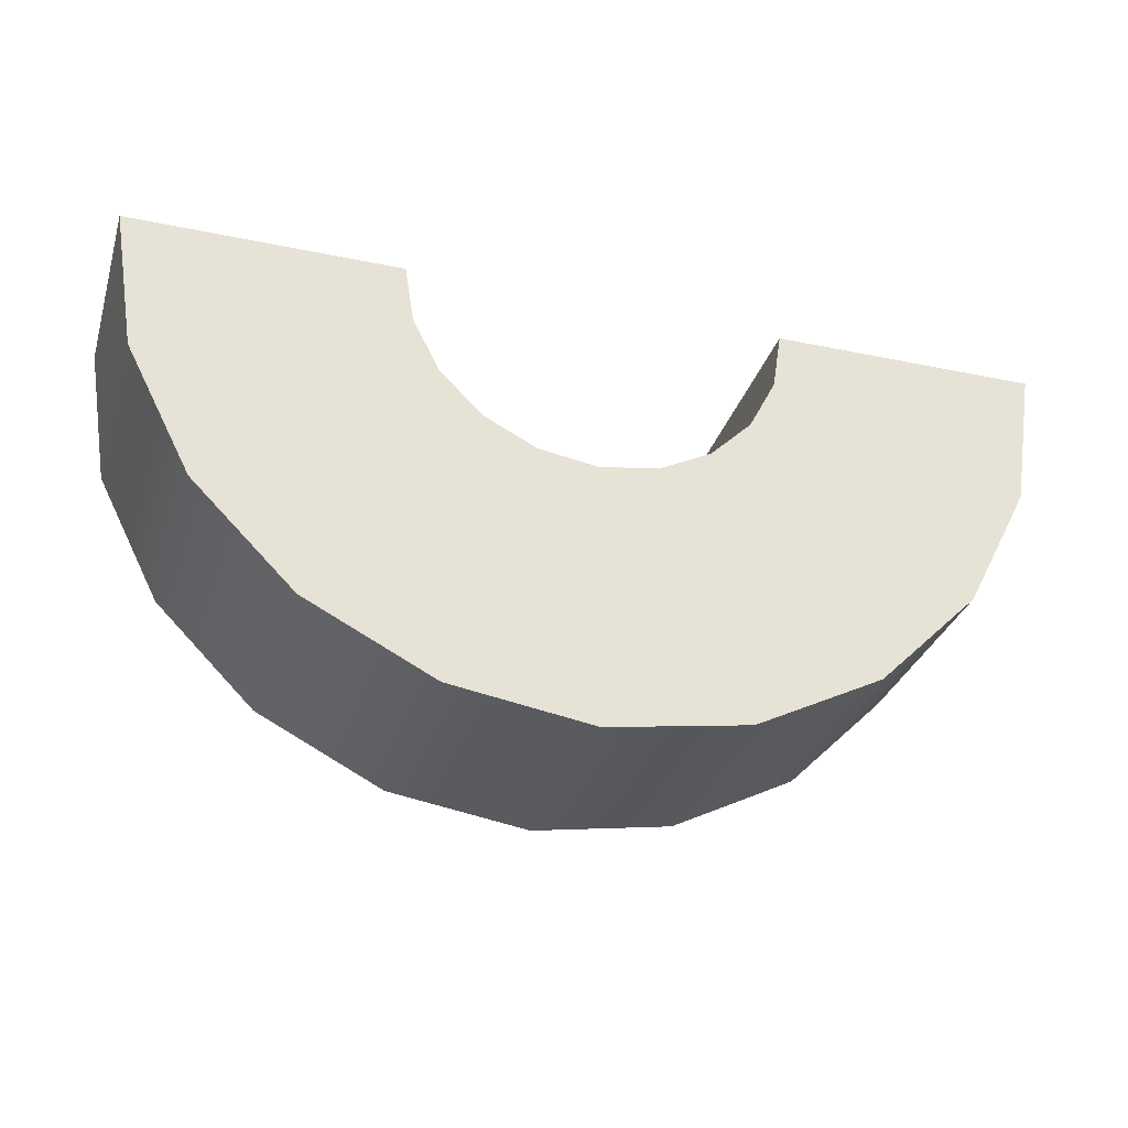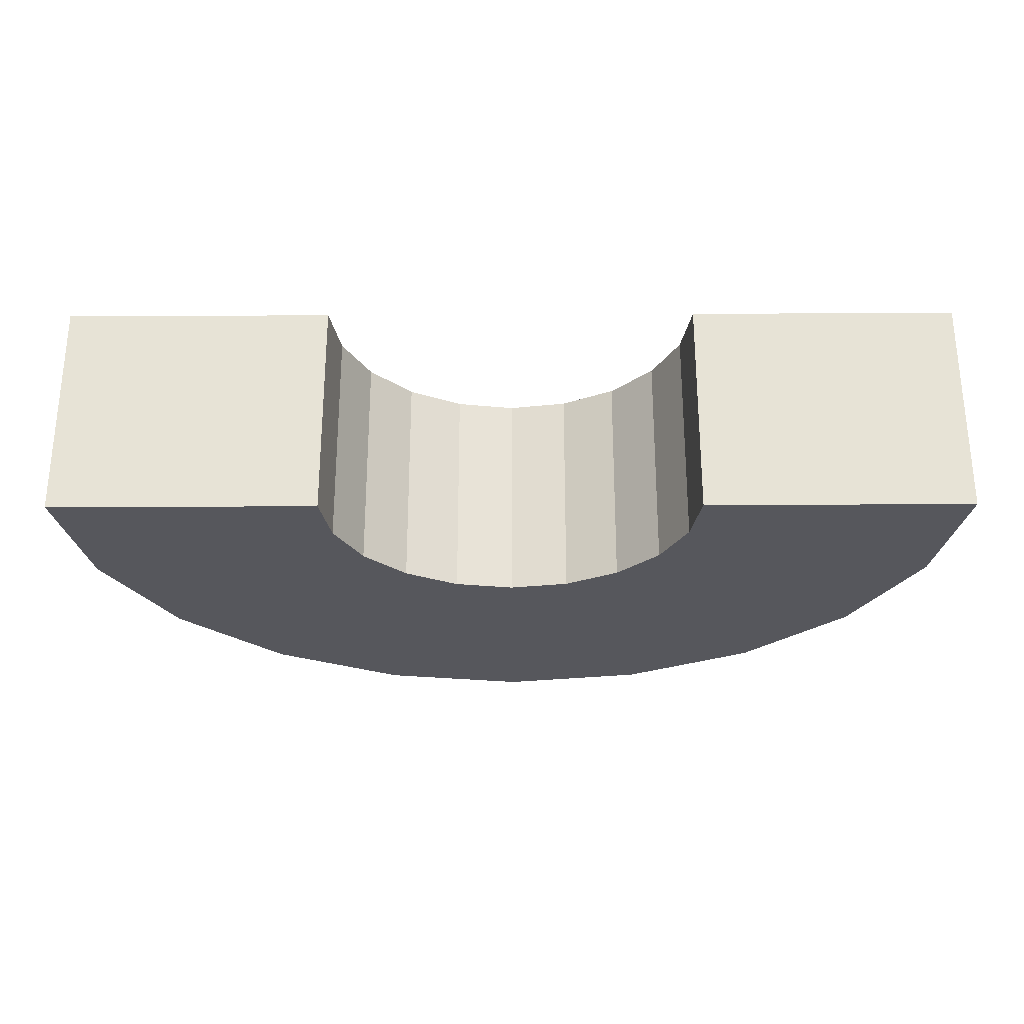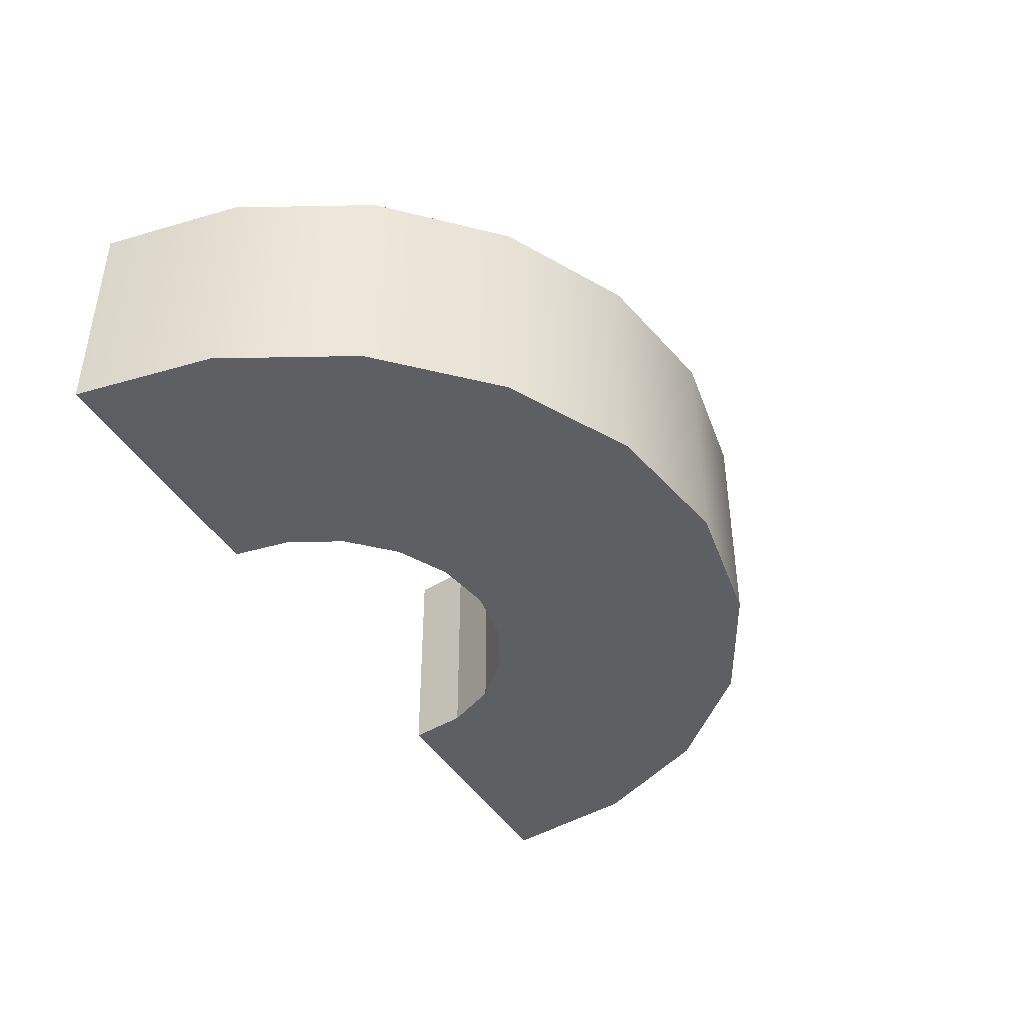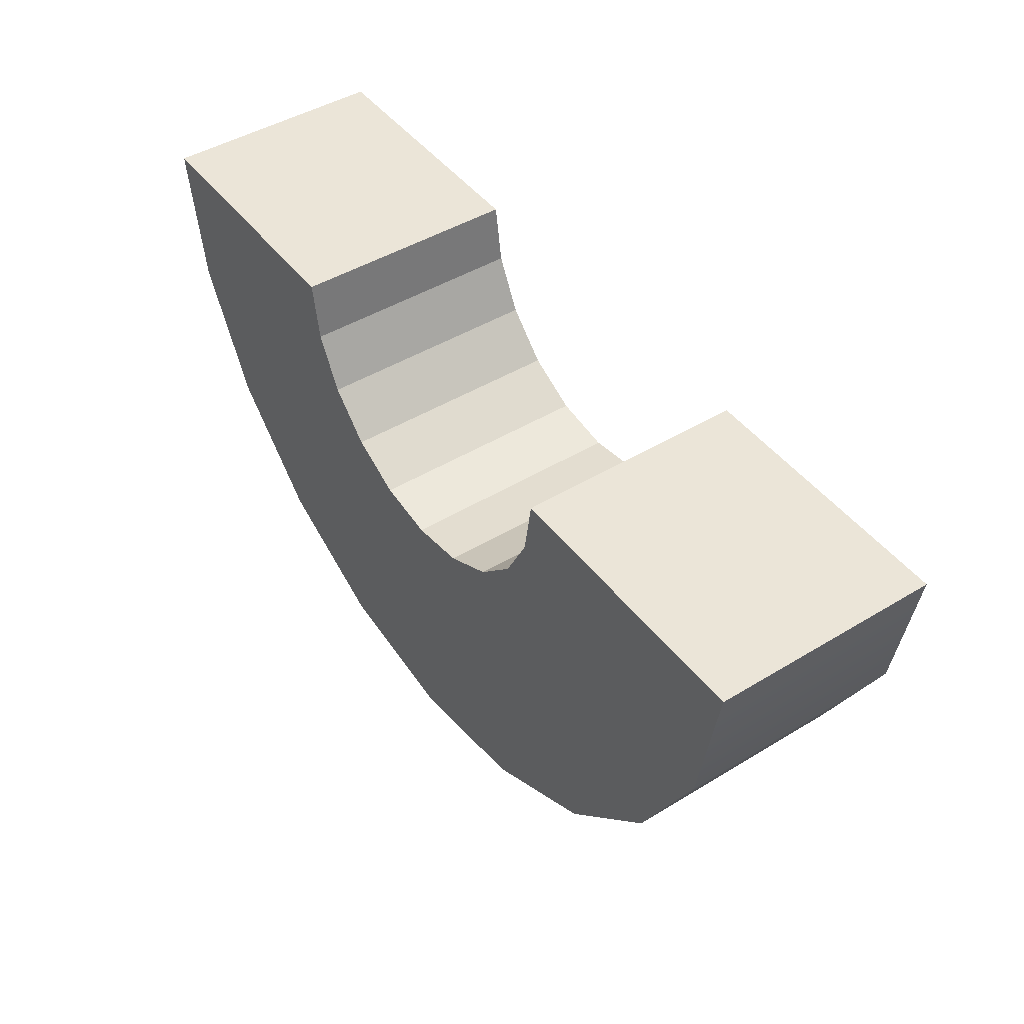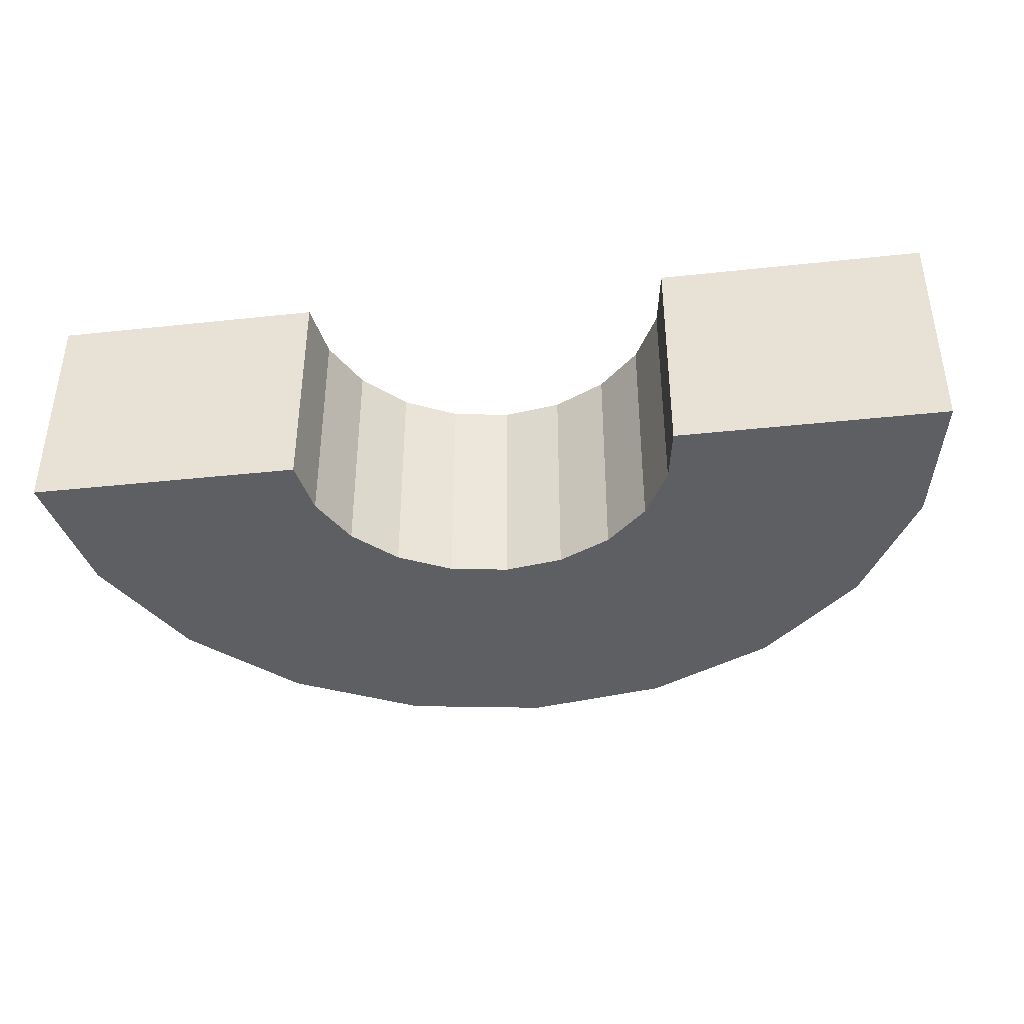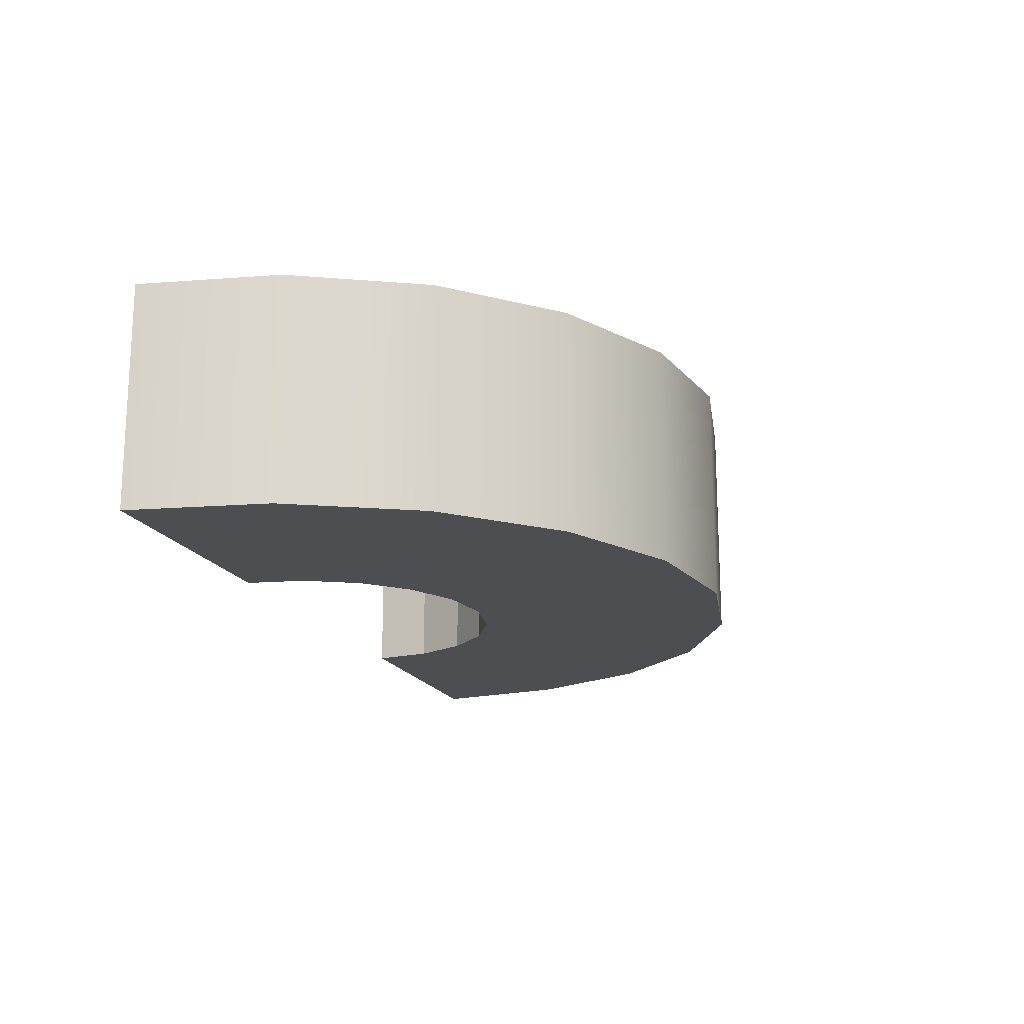
<metadata>
{"format":"obj","ext":"obj","renderer":"f3d","projection":"perspective","resolution":1024,"background":"white","views":[{"elev":-31.3,"azim":-16.5,"up":"+Z"},{"elev":-27.5,"azim":0.4,"up":"+Y"},{"elev":-41.8,"azim":118.3,"up":"+Y"},{"elev":45.6,"azim":-125.0,"up":"+Z"},{"elev":-39.6,"azim":7.6,"up":"+Y"},{"elev":-17.2,"azim":107.6,"up":"+Y"}]}
</metadata>
<code>
g default
v 42.25 10.88 -13.73
v 35.94 10.88 -26.11
v 26.11 10.88 -35.94
v 13.73 10.88 -42.25
v 0 10.88 -44.42
v -13.73 10.88 -42.25
v -26.11 10.88 -35.94
v -35.94 10.88 -26.11
v -42.25 10.88 -13.73
v -44.42 10.88 0
v 44.42 10.88 0
v 42.25 -10.88 -13.73
v 35.94 -10.88 -26.11
v 26.11 -10.88 -35.94
v 13.73 -10.88 -42.25
v 0 -10.88 -44.42
v -13.73 -10.88 -42.25
v -26.11 -10.88 -35.94
v -35.94 -10.88 -26.11
v -42.25 -10.88 -13.73
v -44.42 -10.88 0
v 44.42 -10.88 0
v 17.49 10.88 -5.682
v 14.87 10.88 -10.81
v 10.81 10.88 -14.87
v 5.682 10.88 -17.49
v -2e-06 10.88 -18.39
v -5.682 10.88 -17.49
v -10.81 10.88 -14.87
v -14.87 10.88 -10.81
v -17.49 10.88 -5.682
v -18.39 10.88 -5e-06
v 18.39 10.88 -5e-06
v 17.49 -10.88 -5.682
v 14.87 -10.88 -10.81
v 10.81 -10.88 -14.87
v 5.682 -10.88 -17.49
v -2e-06 -10.88 -18.39
v -5.682 -10.88 -17.49
v -10.81 -10.88 -14.87
v -14.87 -10.88 -10.81
v -17.49 -10.88 -5.682
v -18.39 -10.88 -5e-06
v 18.39 -10.88 -5e-06
g pTorus1
f 2 1 12 13
f 3 2 13 14
f 4 3 14 15
f 5 4 15 16
f 6 5 16 17
f 7 6 17 18
f 8 7 18 19
f 9 8 19 20
f 10 9 20 21
f 1 11 22 12
f 1 2 24 23
f 2 3 25 24
f 3 4 26 25
f 4 5 27 26
f 5 6 28 27
f 6 7 29 28
f 7 8 30 29
f 8 9 31 30
f 9 10 32 31
f 11 1 23 33
f 13 12 34 35
f 14 13 35 36
f 15 14 36 37
f 16 15 37 38
f 17 16 38 39
f 18 17 39 40
f 19 18 40 41
f 20 19 41 42
f 21 20 42 43
f 12 22 44 34
f 24 25 36 35
f 25 26 37 36
f 26 27 38 37
f 27 28 39 38
f 28 29 40 39
f 29 30 41 40
f 30 31 42 41
f 31 32 43 42
f 33 23 34 44
f 23 24 35 34
f 21 43 32 10
f 22 11 33 44

</code>
